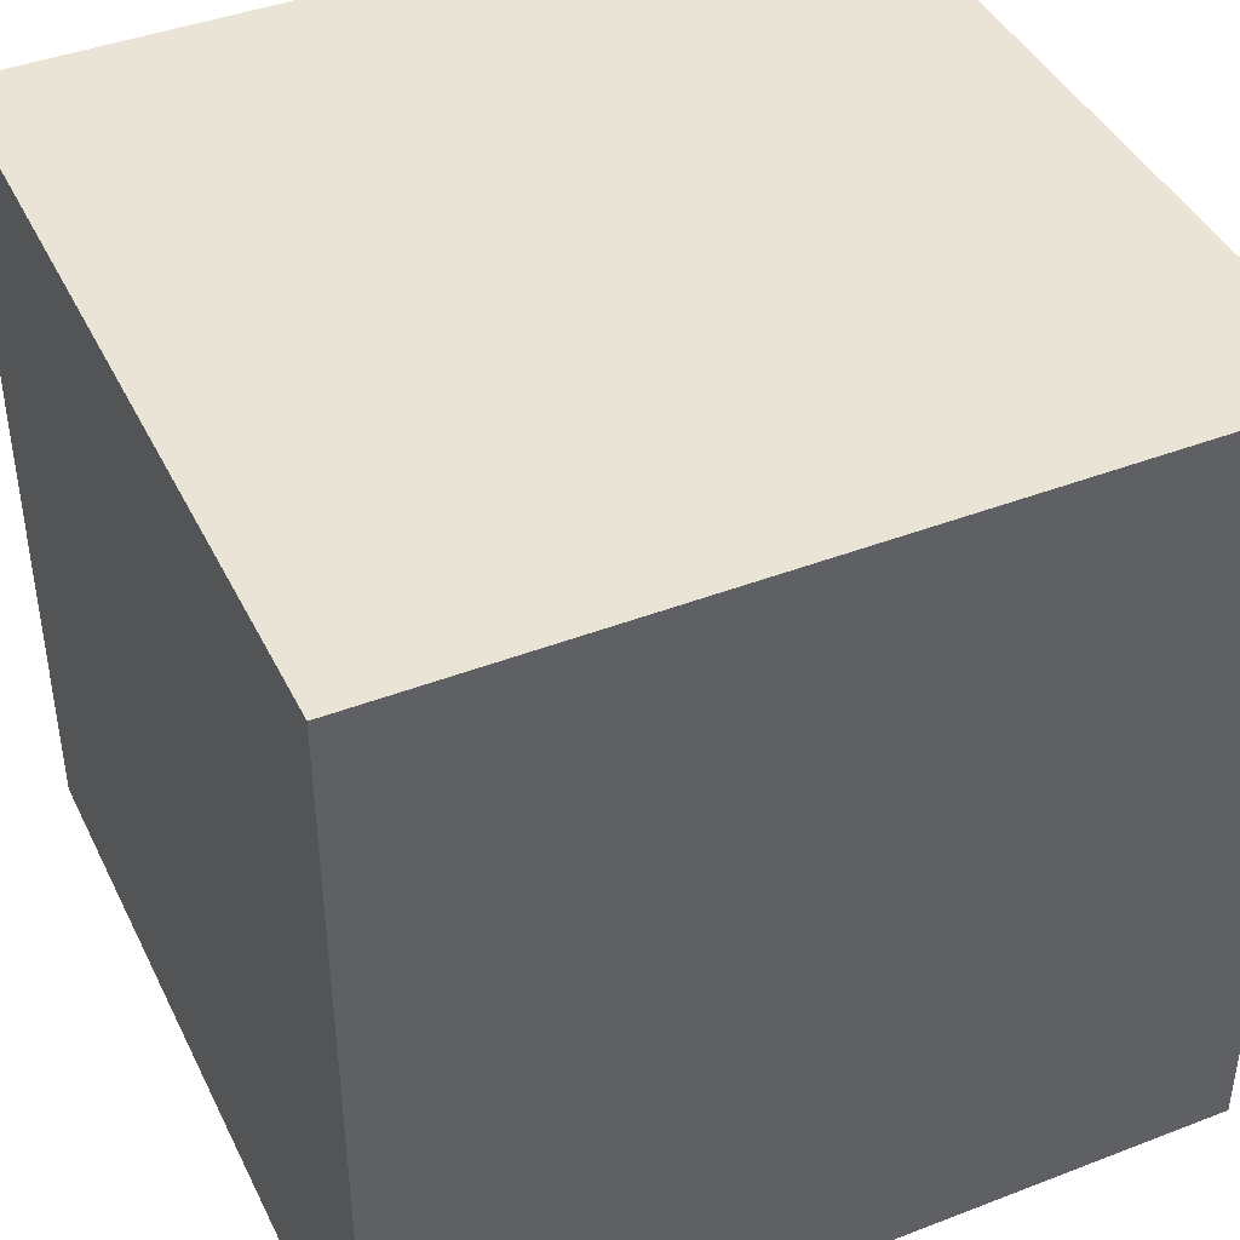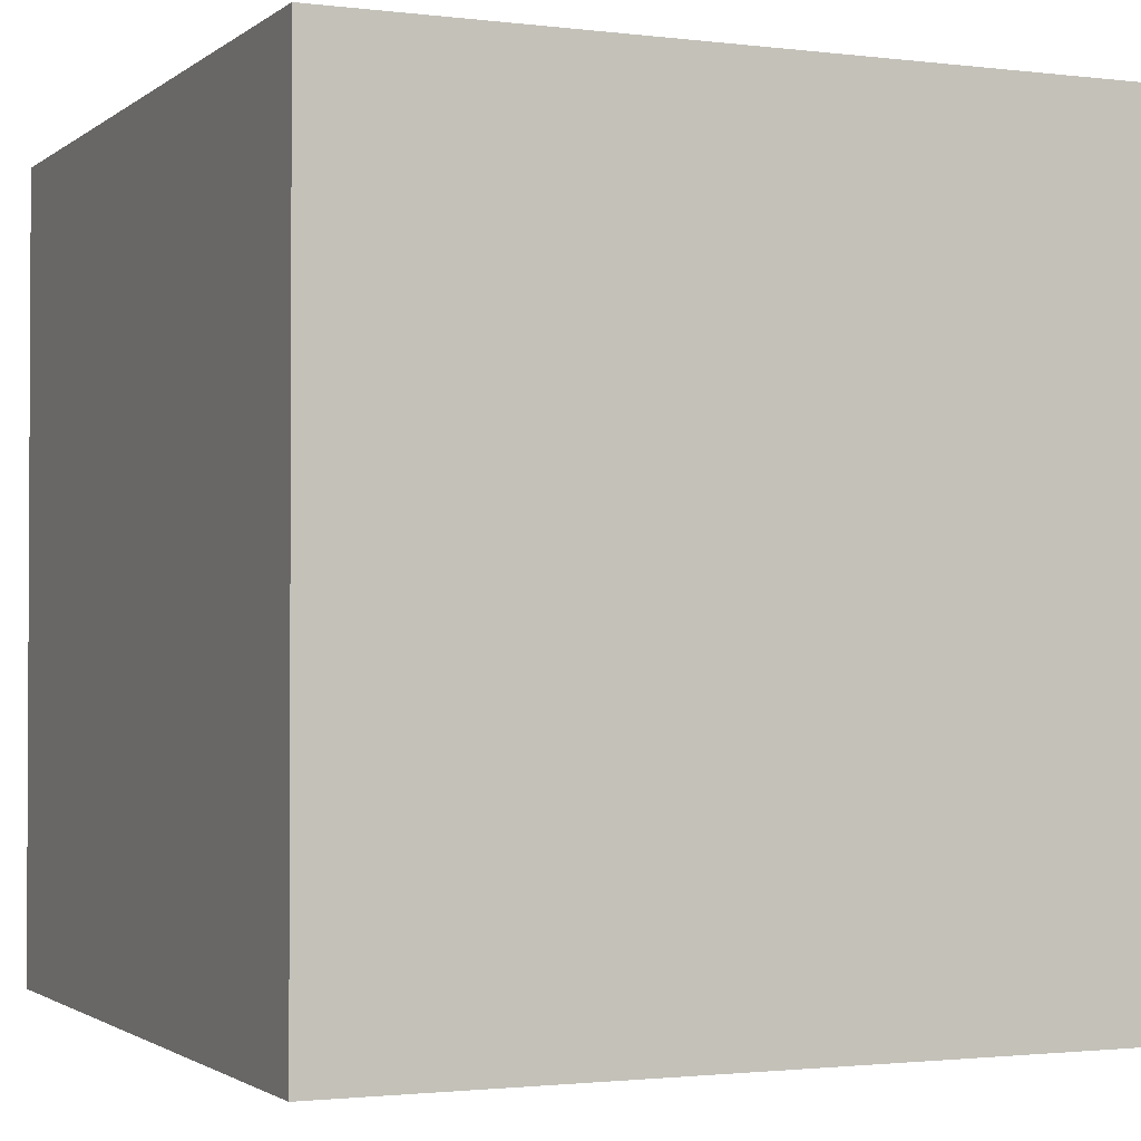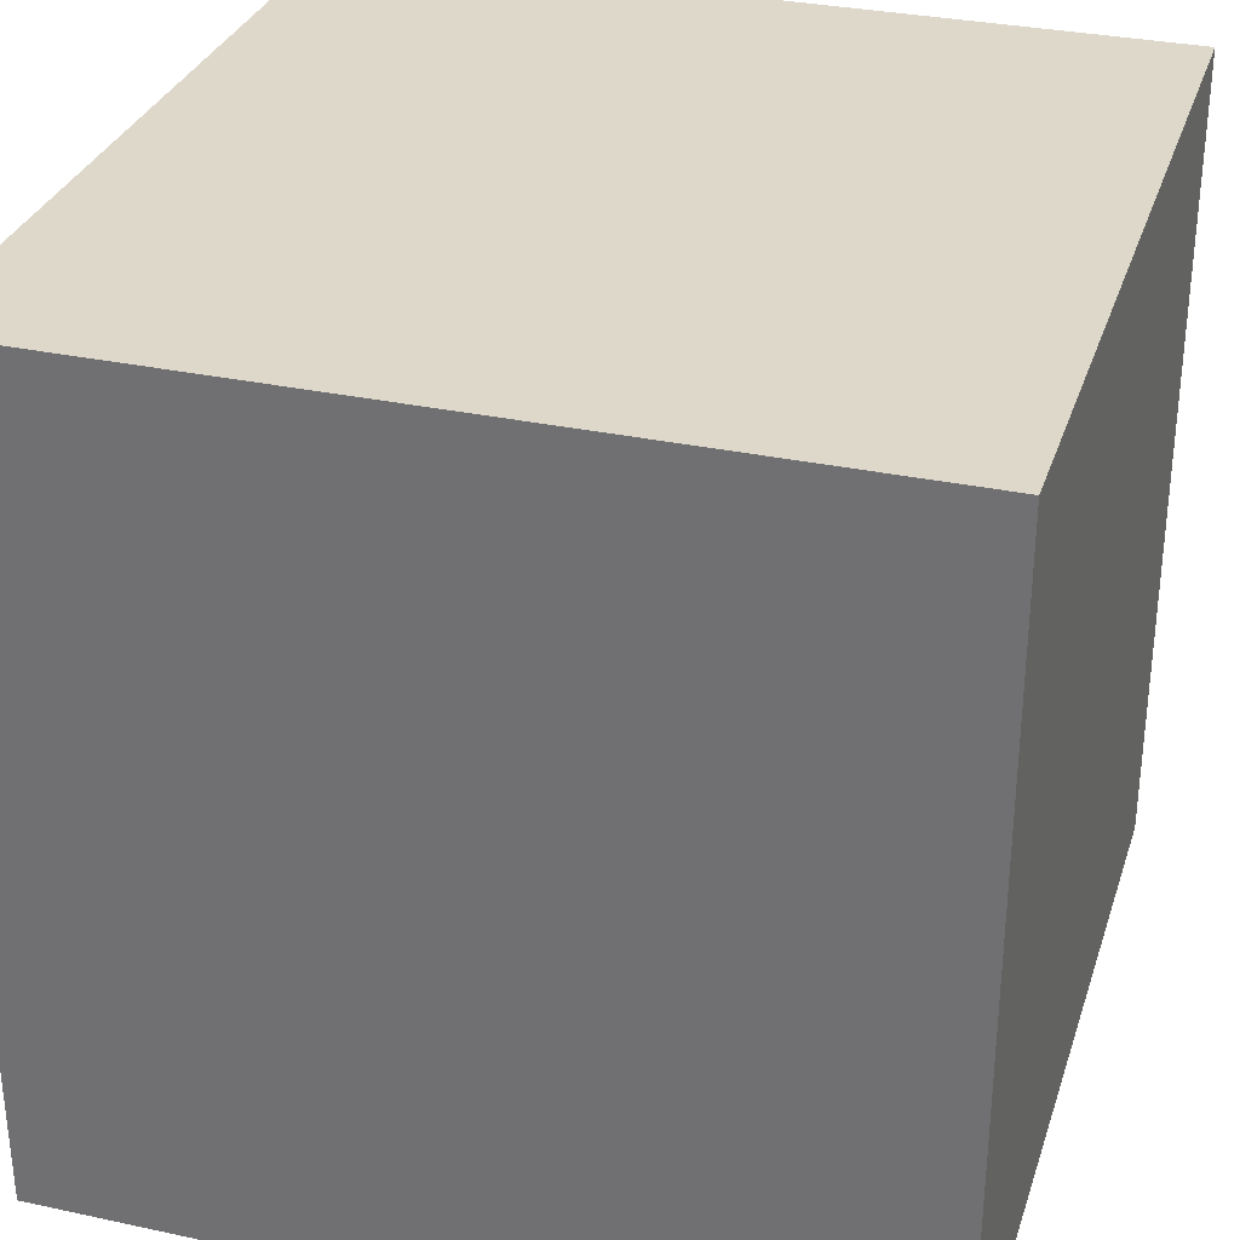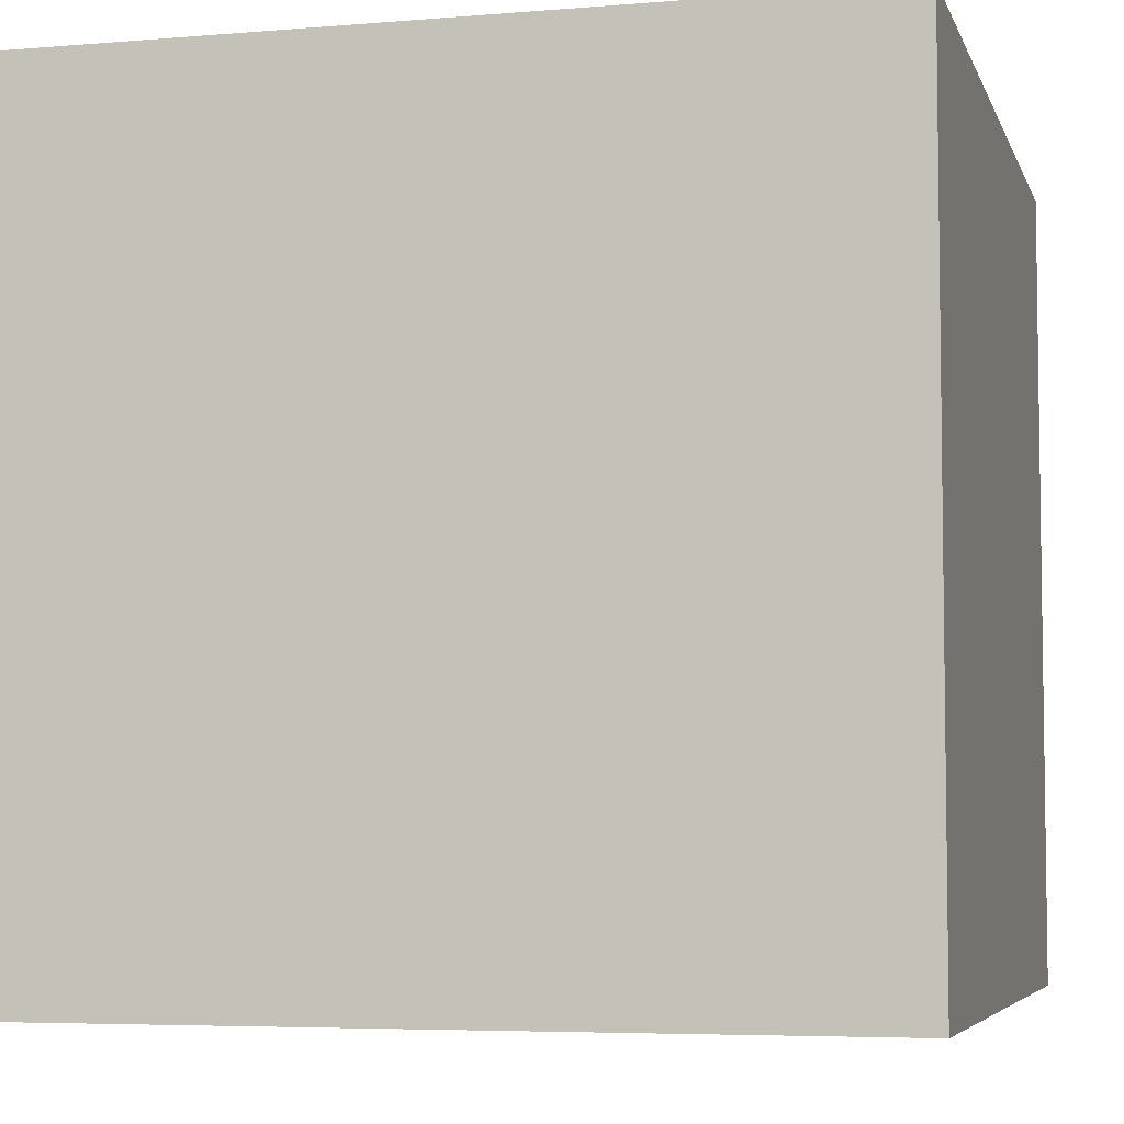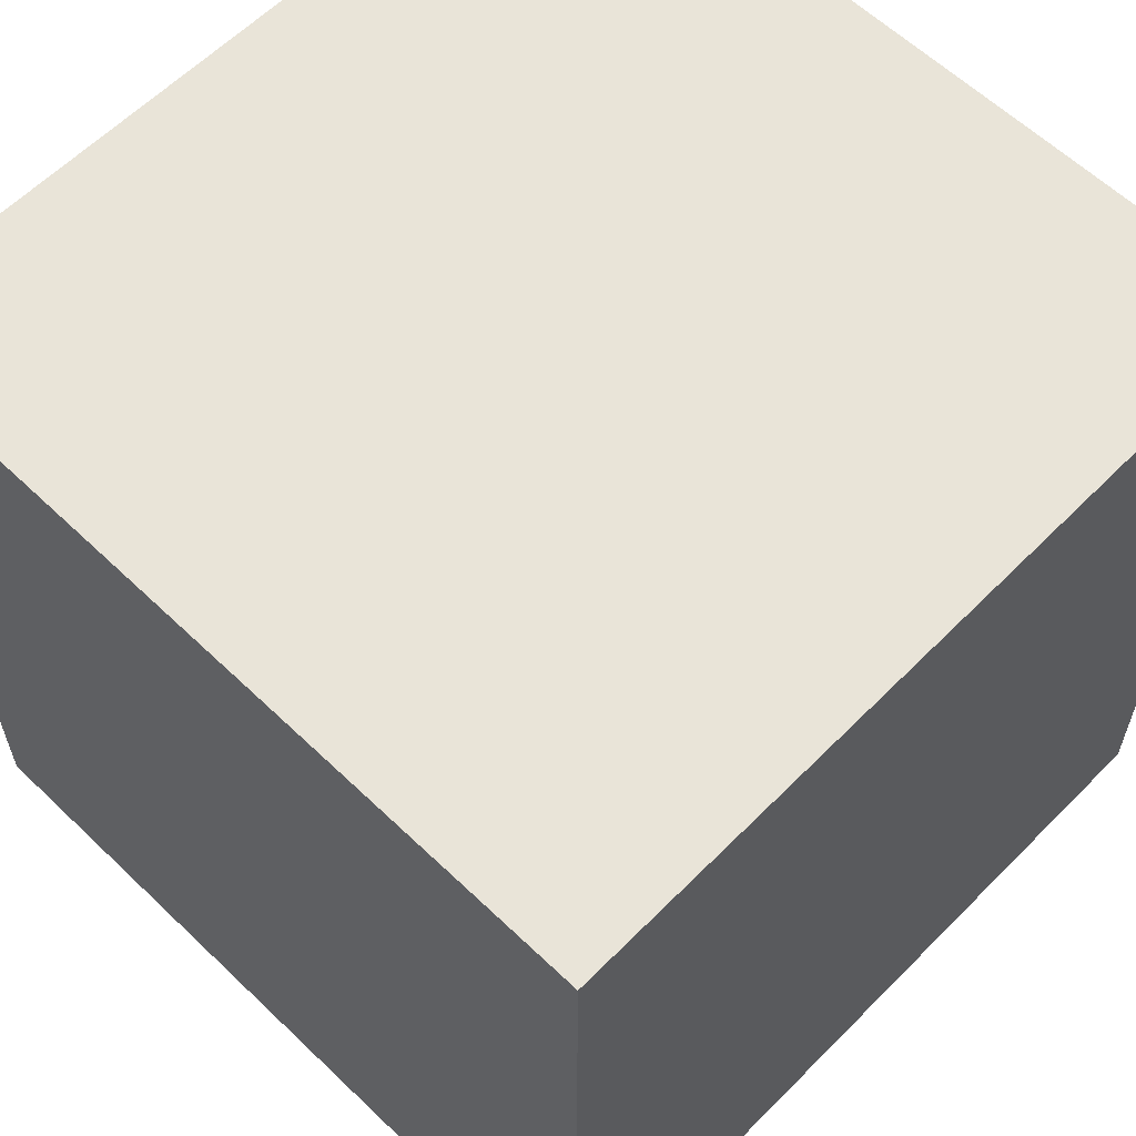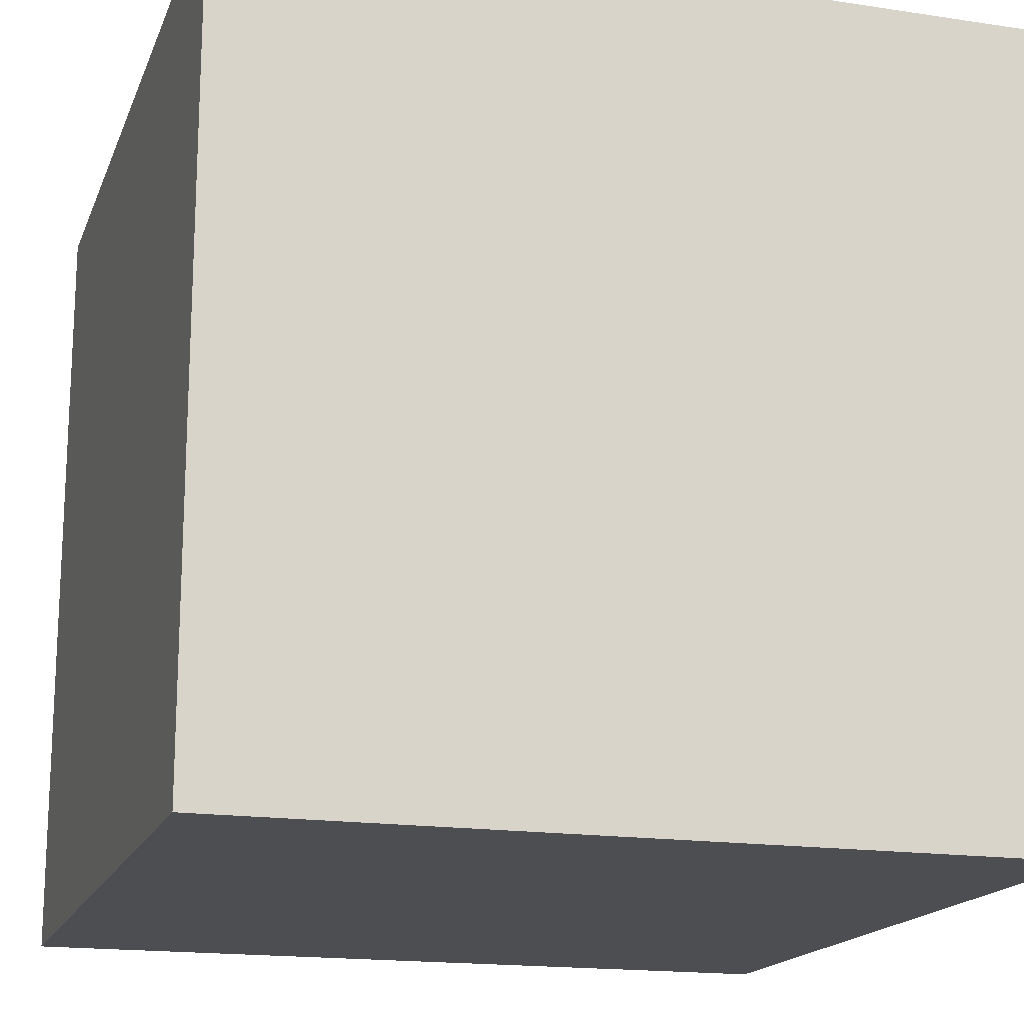
<metadata>
{"format":"obj","ext":"obj","renderer":"f3d","projection":"perspective","resolution":1024,"background":"white","views":[{"elev":42.5,"azim":-24.7,"up":"+Y"},{"elev":-1.7,"azim":66.1,"up":"+Z"},{"elev":31.6,"azim":106.9,"up":"+Y"},{"elev":-5.4,"azim":-165.4,"up":"+Z"},{"elev":60.4,"azim":44.3,"up":"+Z"},{"elev":-17.1,"azim":-106.9,"up":"+Z"}]}
</metadata>
<code>
o Cube
v -10 -10 10
v -10 10 10
v -10 -10 -10
v -10 10 -10
v 10 -10 10
v 10 10 10
v 10 -10 -10
v 10 10 -10
f 3 5 1
f 8 3 4
f 6 7 8
f 8 2 6
f 4 1 2
f 2 5 6
f 3 7 5
f 8 7 3
f 6 5 7
f 8 4 2
f 4 3 1
f 2 1 5

</code>
